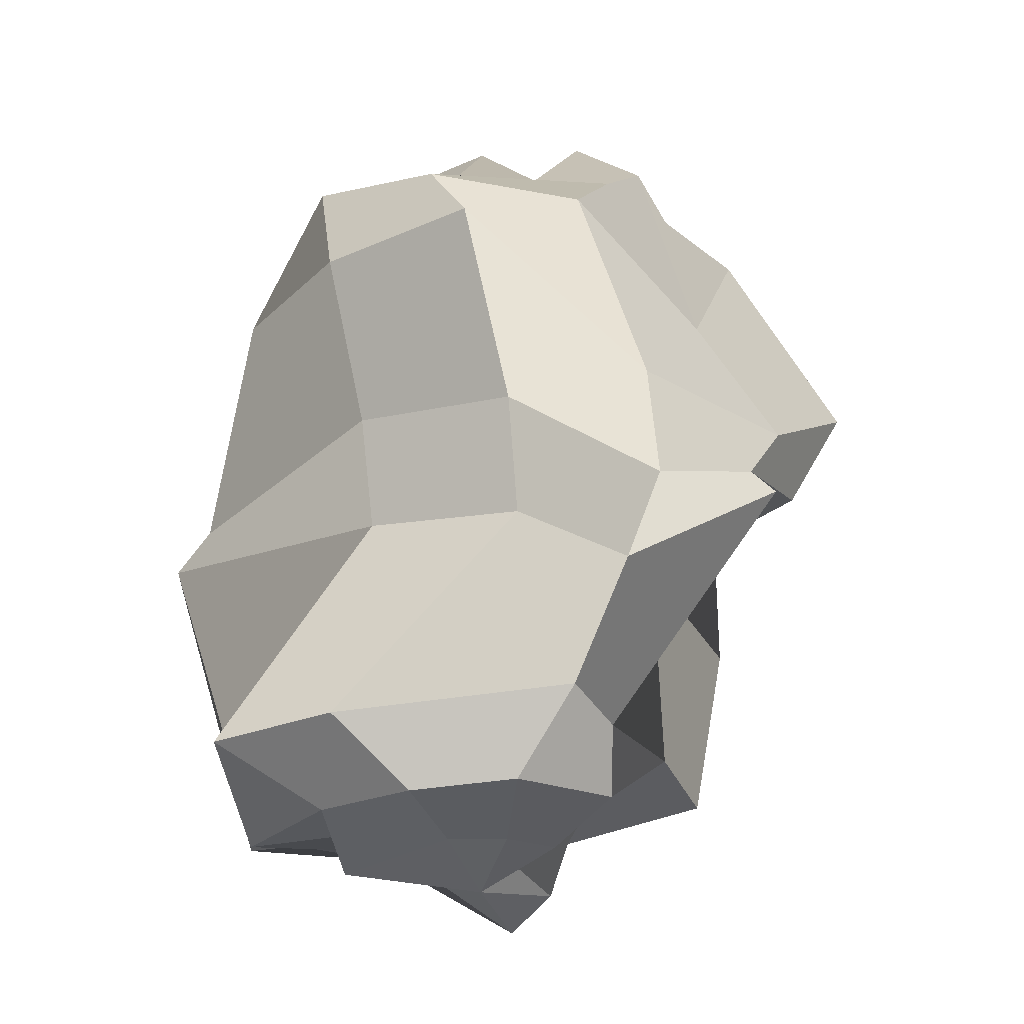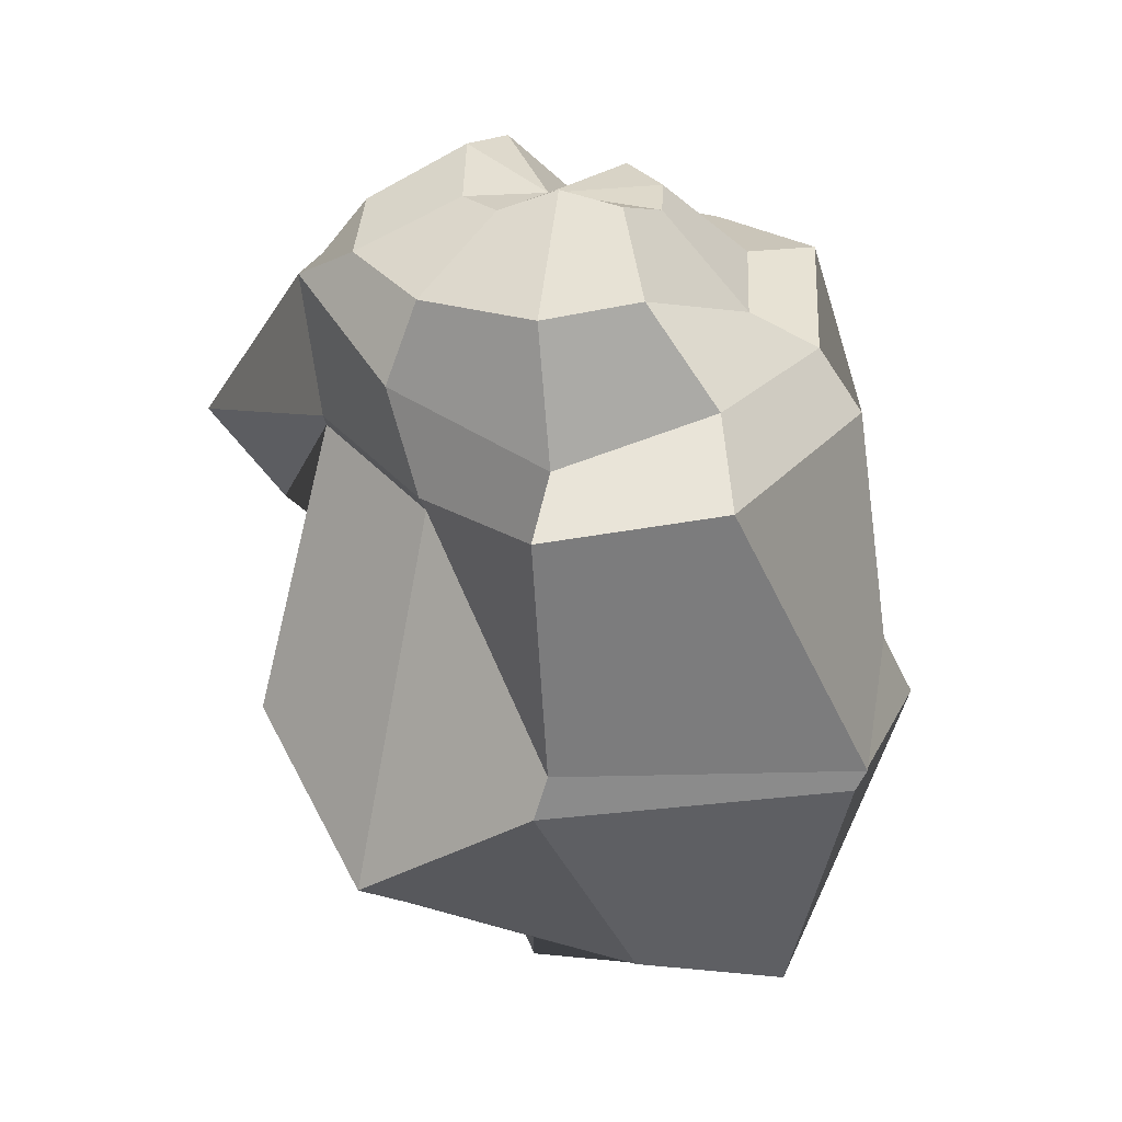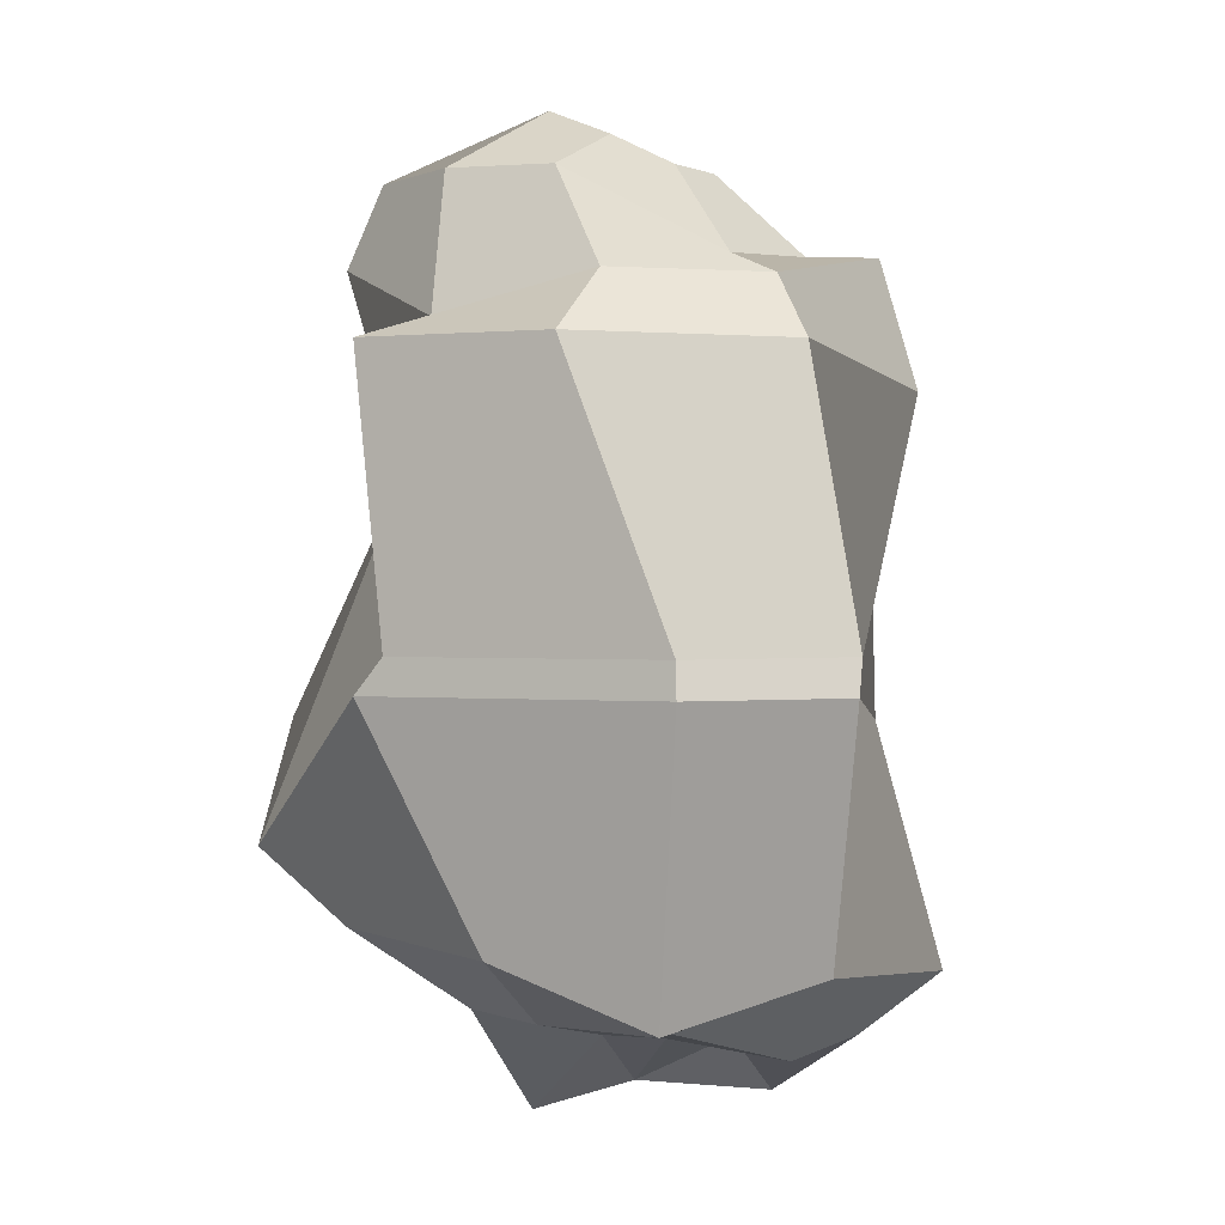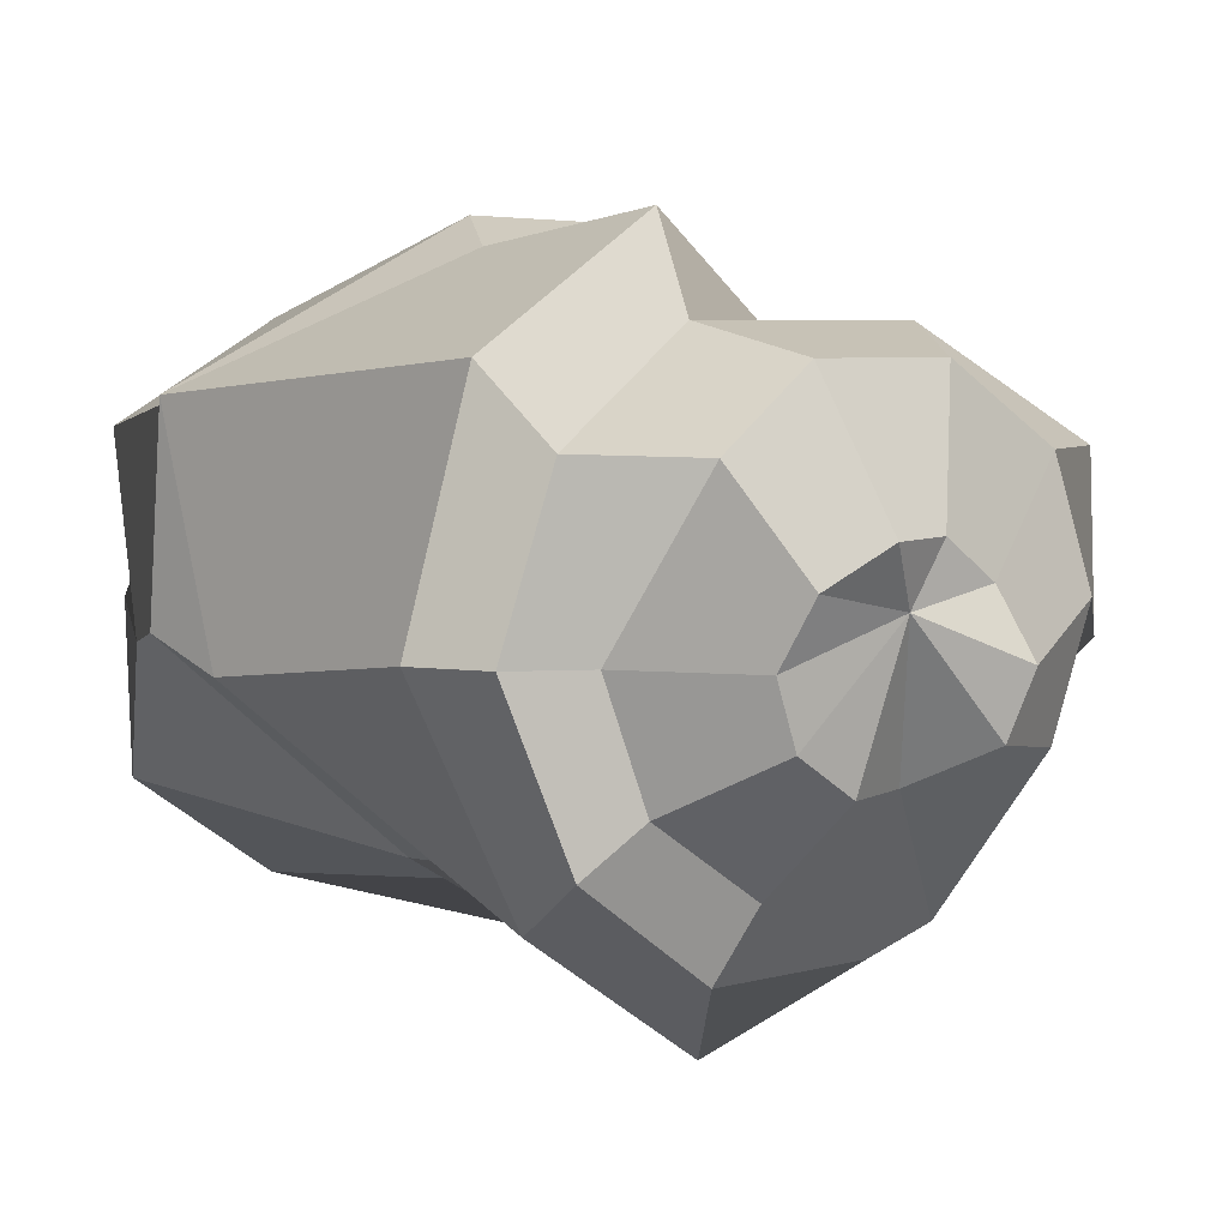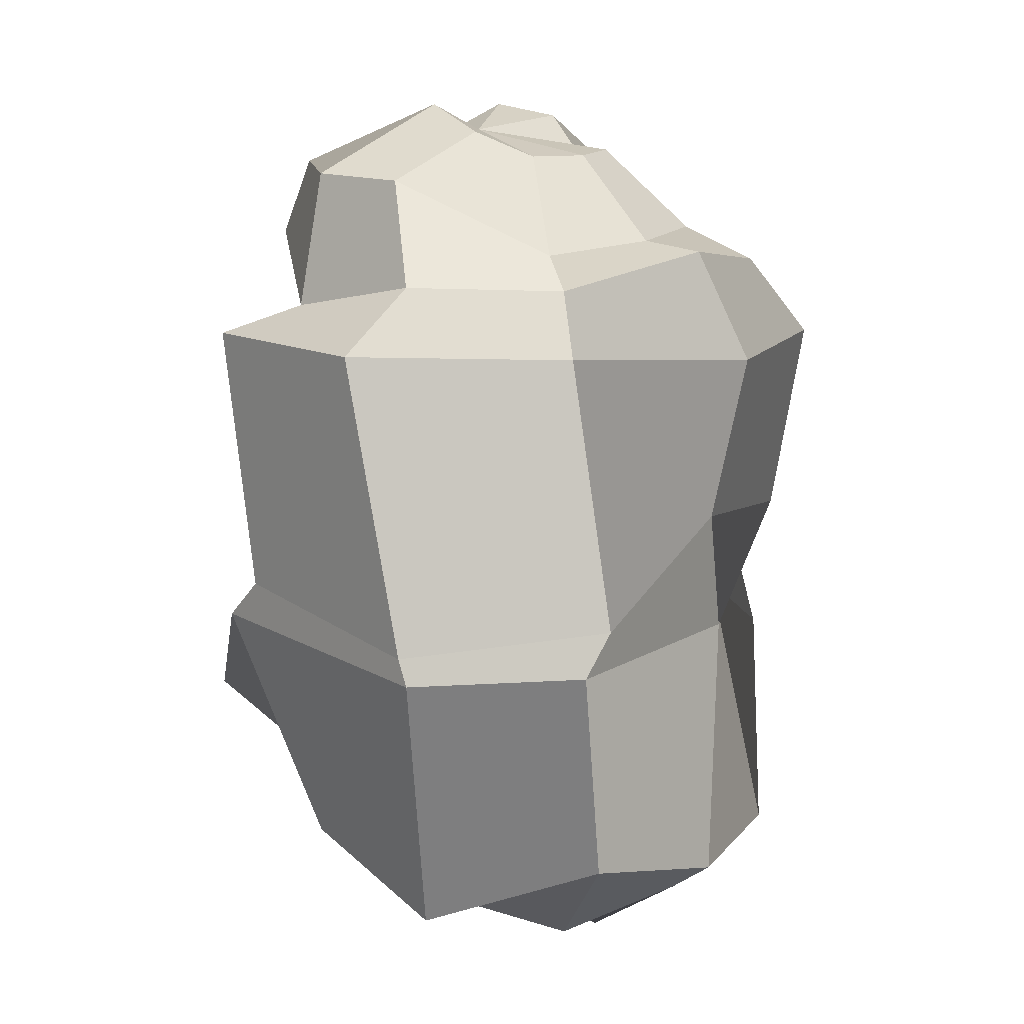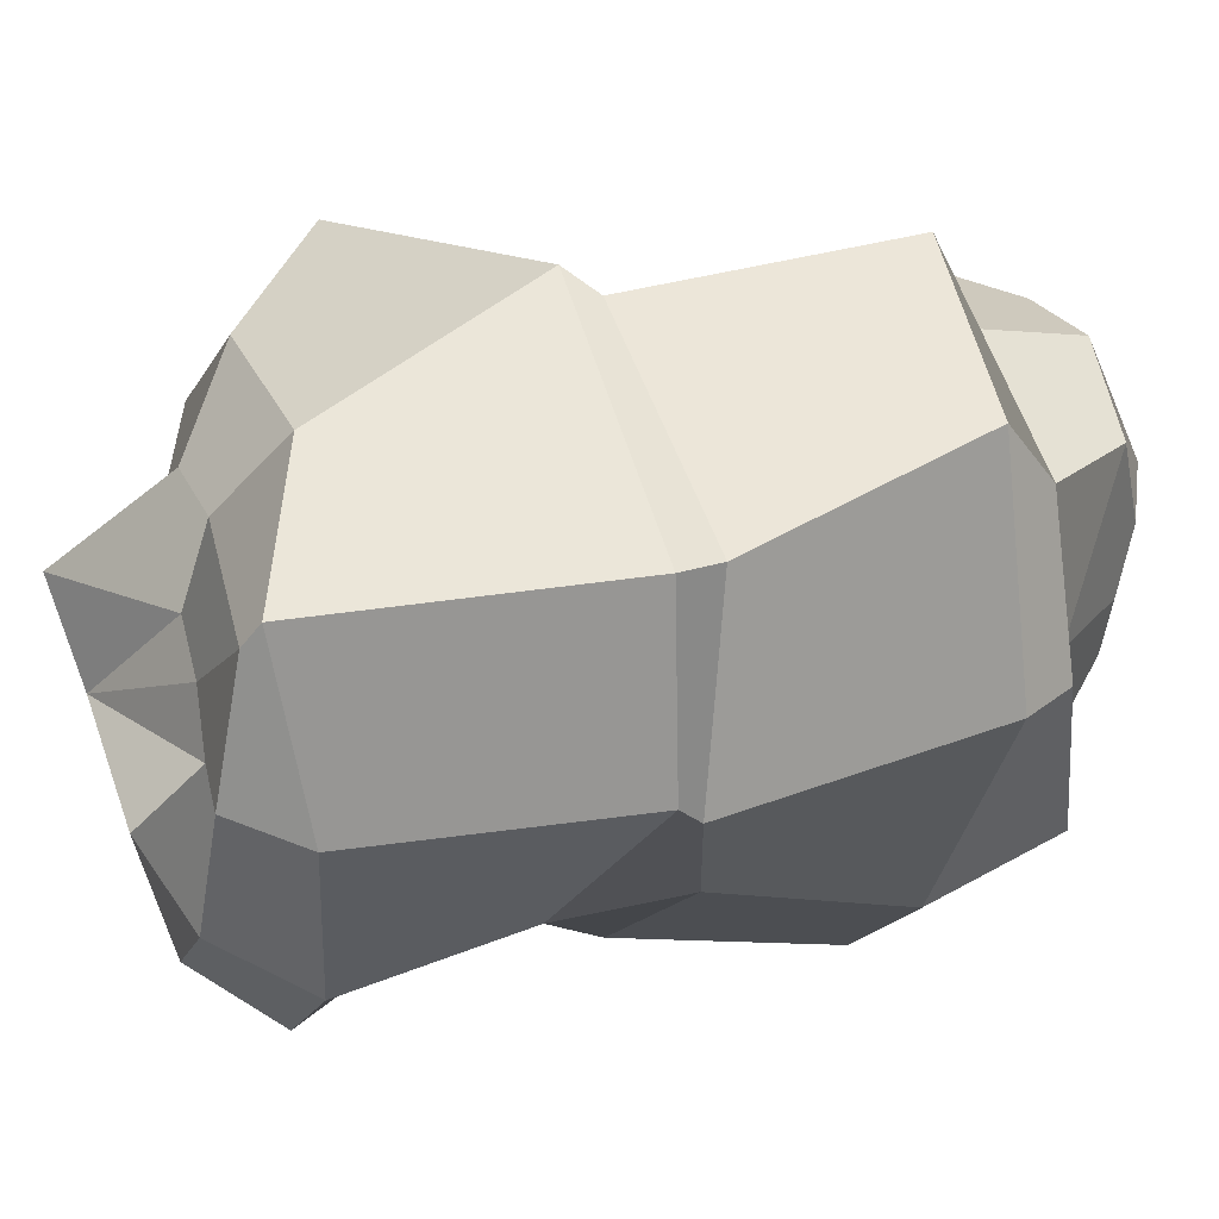
<metadata>
{"format":"obj","ext":"obj","renderer":"f3d","projection":"perspective","resolution":1024,"background":"white","views":[{"elev":-23.0,"azim":-178.4,"up":"+Y"},{"elev":32.9,"azim":20.7,"up":"+Y"},{"elev":-0.0,"azim":57.2,"up":"+Y"},{"elev":5.5,"azim":151.0,"up":"+Z"},{"elev":15.2,"azim":79.3,"up":"+Y"},{"elev":21.7,"azim":71.8,"up":"+Z"}]}
</metadata>
<code>
g default
v 4.789 -11.52 -1.727
v 1.615 -10.72 -2.773
v -0.1642 -10.72 -2.773
v -1.604 -10.72 -1.727
v -0.4186 -10.92 -0.03539
v -1.42 -11.41 1.657
v -0.1642 -12.36 2.702
v 3.35 -9.884 2.702
v 4.789 -9.884 1.657
v 5.339 -9.884 -0.03539
v 5.288 -10.2 -4.241
v 2.551 -10.2 -6.23
v -0.573 -9.867 -6.23
v -3.311 -9.867 -4.241
v -2.622 -9.305 -1.023
v -1.97 -9.324 3.183
v 0.768 -9.324 5.172
v 4.152 -9.324 5.172
v 6.89 -9.324 3.183
v 7.935 -10.2 -0.03539
v 8.557 -8.135 -4.465
v 4.789 -8.135 -7.203
v -2.263 -7.319 -7.203
v -3.377 -7.714 -4.465
v -5.076 -7.52 -0.03539
v -6.292 -7.808 4.394
v -2.524 -7.366 7.132
v 4.789 -7.52 7.132
v 8.557 -9.155 4.394
v 8.395 -8.135 -1.023
v 3.832 -1.815 -5.962
v -0.5981 -1.815 -6.984
v -3.808 -4.286 -9.449
v -8.4 -0.9427 -6.23
v -4.852 -0.9427 0.5446
v -7.362 -1.841 6.366
v -2.933 -5.078 9.584
v 2.543 -0.9427 9.584
v 10.46 -0.9427 5.172
v 10.75 -0.9427 -0.03539
v 4.275 1.936 -5.511
v -0.3826 1.064 -8.895
v -4.808 -1.408 -8.895
v -7.731 0.04378 -5.511
v -9.51 1.416 -0.03539
v -6.972 5.514 1.873
v -2.314 5.514 5.257
v 2.684 0.04378 8.824
v 10.83 0.04378 5.44
v 9.604 0.04378 -1.023
v 5.371 7.172 -6.23
v 0.9414 7.172 -9.449
v -4.534 2.372 -7.859
v -8.858 2.372 -3.096
v -11.31 4.815 1.158
v -6.603 6.379 2.799
v -2.173 6.379 6.017
v 2.543 8.044 9.584
v 6.972 8.044 6.366
v 8.664 8.044 -0.03539
v 5.902 10.64 -4.465
v 2.134 9.769 -7.203
v -2.524 8.749 -7.203
v -6.292 5.519 -4.465
v -7.731 10.12 -0.03539
v -6.292 11.76 4.394
v -2.524 10.38 7.132
v 2.134 8.749 7.132
v 5.902 9.827 4.394
v 7.341 9.827 -0.03539
v 4.235 10.76 -3.254
v 1.497 10.76 -5.243
v -3.488 9.896 -6.23
v -4.625 12.7 -2.06
v -5.67 12.7 1.158
v -4.625 12.7 4.377
v -1.887 12.7 6.366
v 1.497 12.7 6.366
v 3.726 12.7 4.377
v 5.28 10.55 -0.03539
v 2.134 13.15 -1.727
v 0.6946 13.15 -2.773
v -1.085 12.13 -2.773
v -2.524 13.94 -1.727
v -3.074 14.29 -0.03539
v -2.524 13.51 1.657
v -1.085 13.77 2.702
v 0.6946 14.66 2.702
v 2.134 13.94 1.657
v 2.684 13.21 -0.03539
v 0.7253 -11.68 -0.03539
v -0.195 13.77 1.158
g pSphere1
f 1 2 12 11
f 2 3 13 12
f 3 4 14 13
f 4 5 15 14
f 5 6 16 15
f 6 7 17 16
f 7 8 18 17
f 8 9 19 18
f 9 10 20 19
f 10 1 11 20
f 11 12 22 21
f 12 13 23 22
f 13 14 24 23
f 14 15 25 24
f 15 16 26 25
f 16 17 27 26
f 17 18 28 27
f 18 19 29 28
f 19 20 30 29
f 20 11 21 30
f 21 22 32 31
f 22 23 33 32
f 23 24 34 33
f 24 25 35 34
f 25 26 36 35
f 26 27 37 36
f 27 28 38 37
f 28 29 39 38
f 29 30 40 39
f 30 21 31 40
f 31 32 42 41
f 32 33 43 42
f 33 34 44 43
f 34 35 45 44
f 35 36 46 45
f 36 37 47 46
f 37 38 48 47
f 38 39 49 48
f 39 40 50 49
f 40 31 41 50
f 41 42 52 51
f 42 43 53 52
f 43 44 54 53
f 44 45 55 54
f 45 46 56 55
f 46 47 57 56
f 47 48 58 57
f 48 49 59 58
f 49 50 60 59
f 50 41 51 60
f 51 52 62 61
f 52 53 63 62
f 53 54 64 63
f 54 55 65 64
f 55 56 66 65
f 56 57 67 66
f 57 58 68 67
f 58 59 69 68
f 59 60 70 69
f 60 51 61 70
f 61 62 72 71
f 62 63 73 72
f 63 64 74 73
f 64 65 75 74
f 65 66 76 75
f 66 67 77 76
f 67 68 78 77
f 68 69 79 78
f 69 70 80 79
f 70 61 71 80
f 71 72 82 81
f 72 73 83 82
f 73 74 84 83
f 74 75 85 84
f 75 76 86 85
f 76 77 87 86
f 77 78 88 87
f 78 79 89 88
f 79 80 90 89
f 80 71 81 90
f 2 1 91
f 3 2 91
f 4 3 91
f 5 4 91
f 6 5 91
f 7 6 91
f 8 7 91
f 9 8 91
f 10 9 91
f 1 10 91
f 81 82 92
f 82 83 92
f 83 84 92
f 84 85 92
f 85 86 92
f 86 87 92
f 87 88 92
f 88 89 92
f 89 90 92
f 90 81 92

</code>
